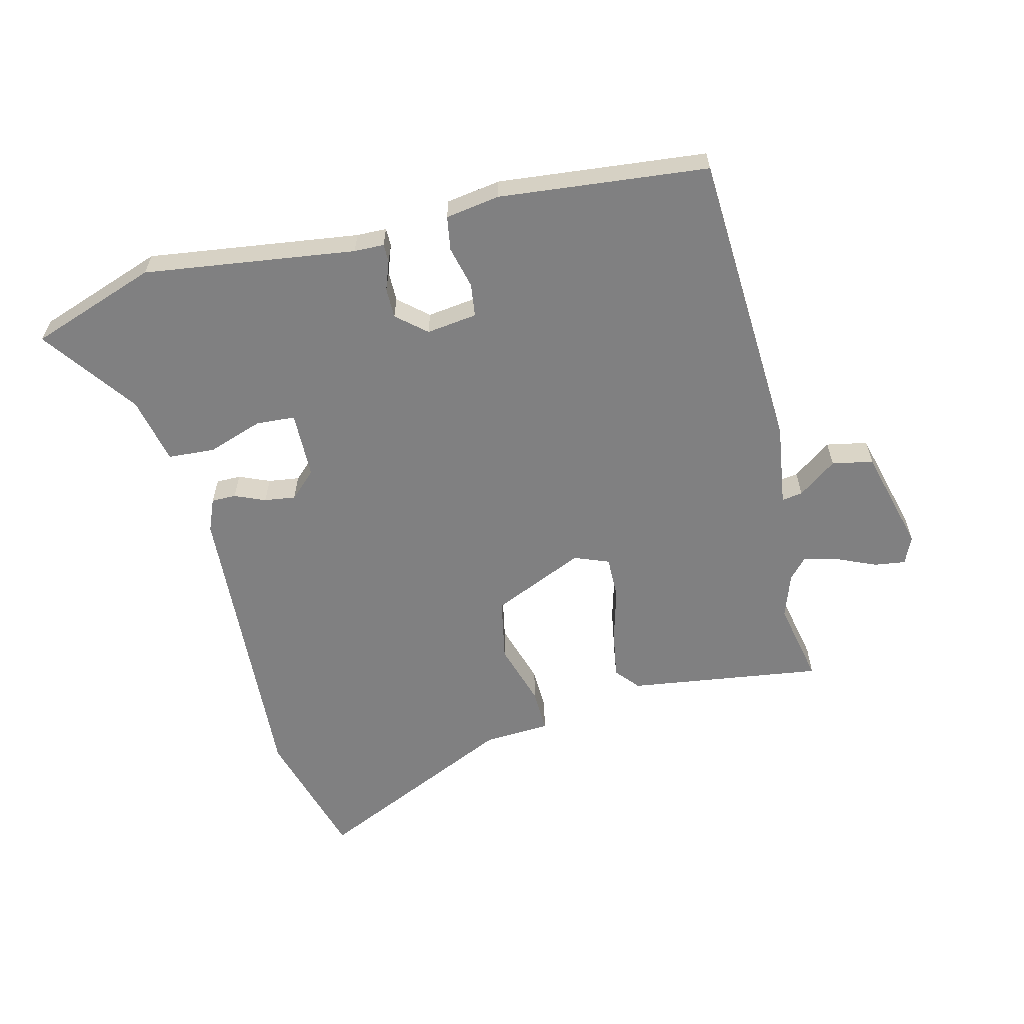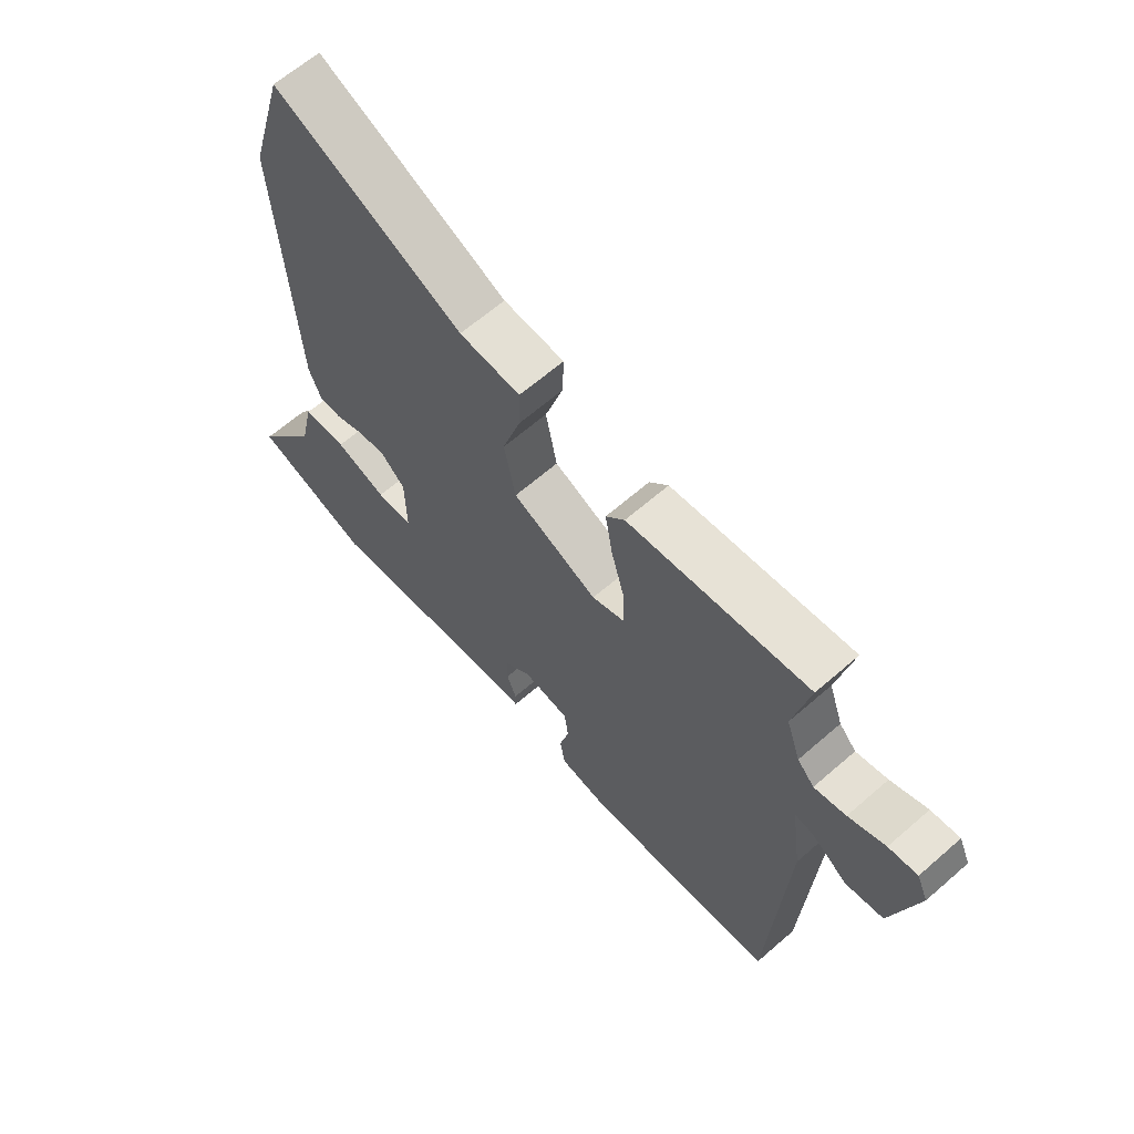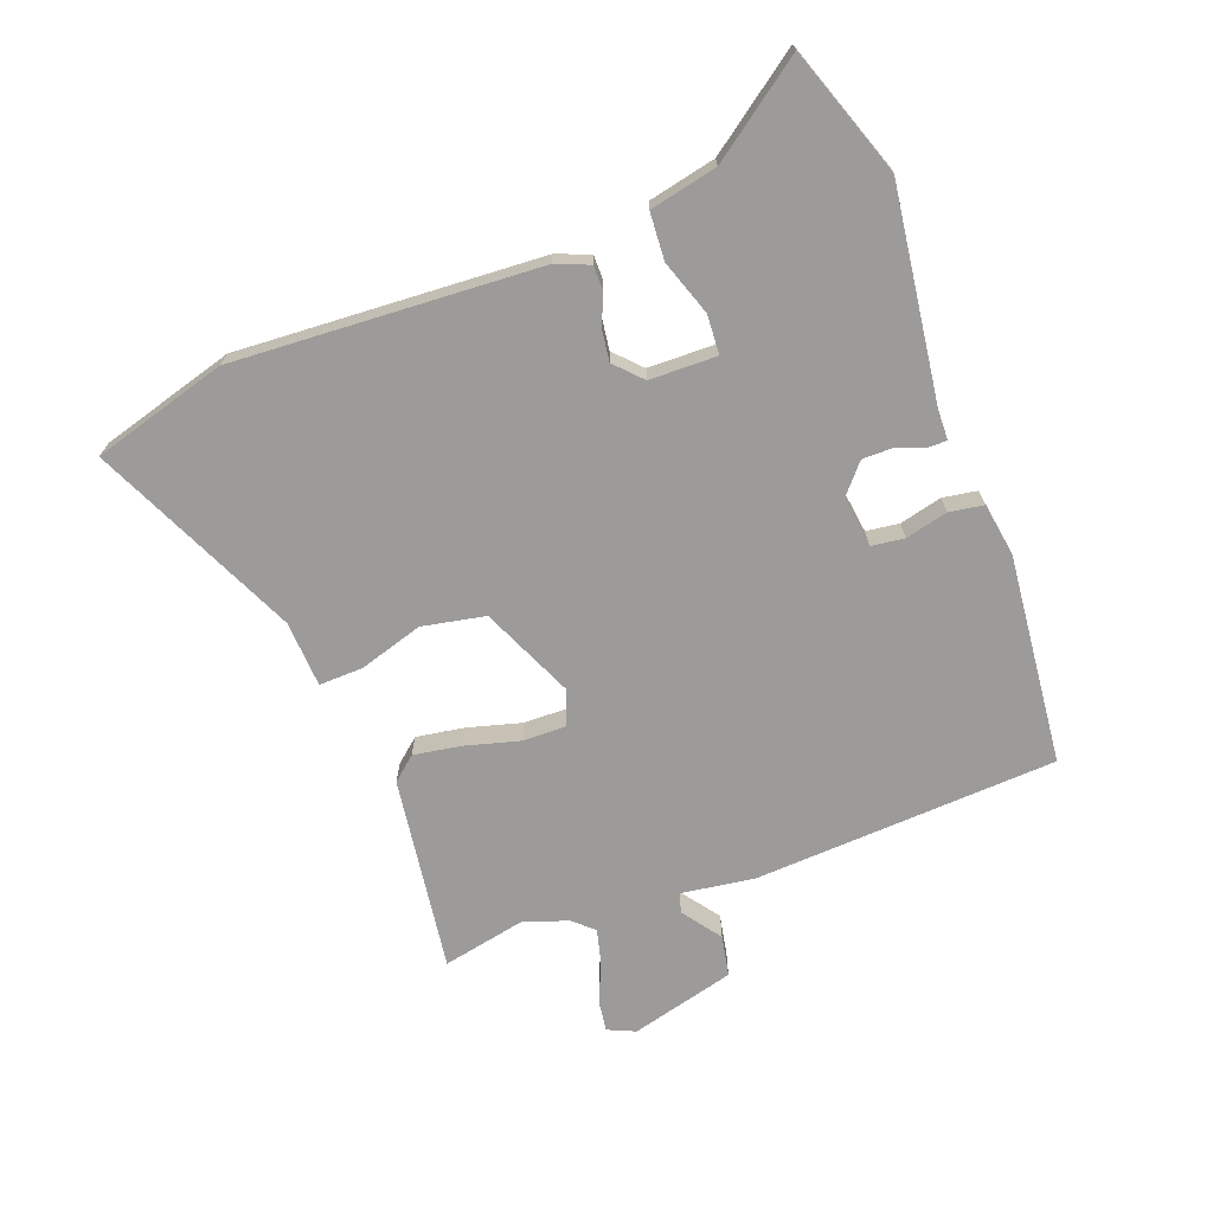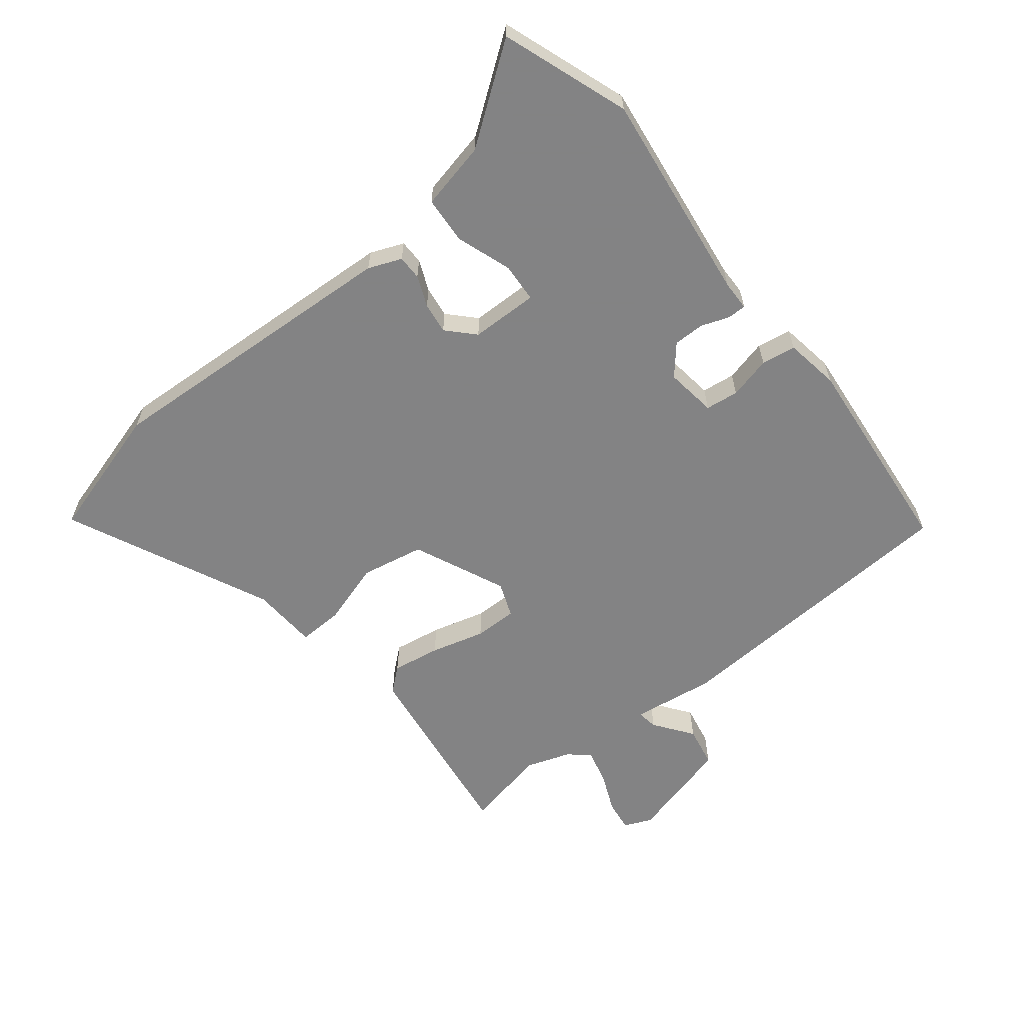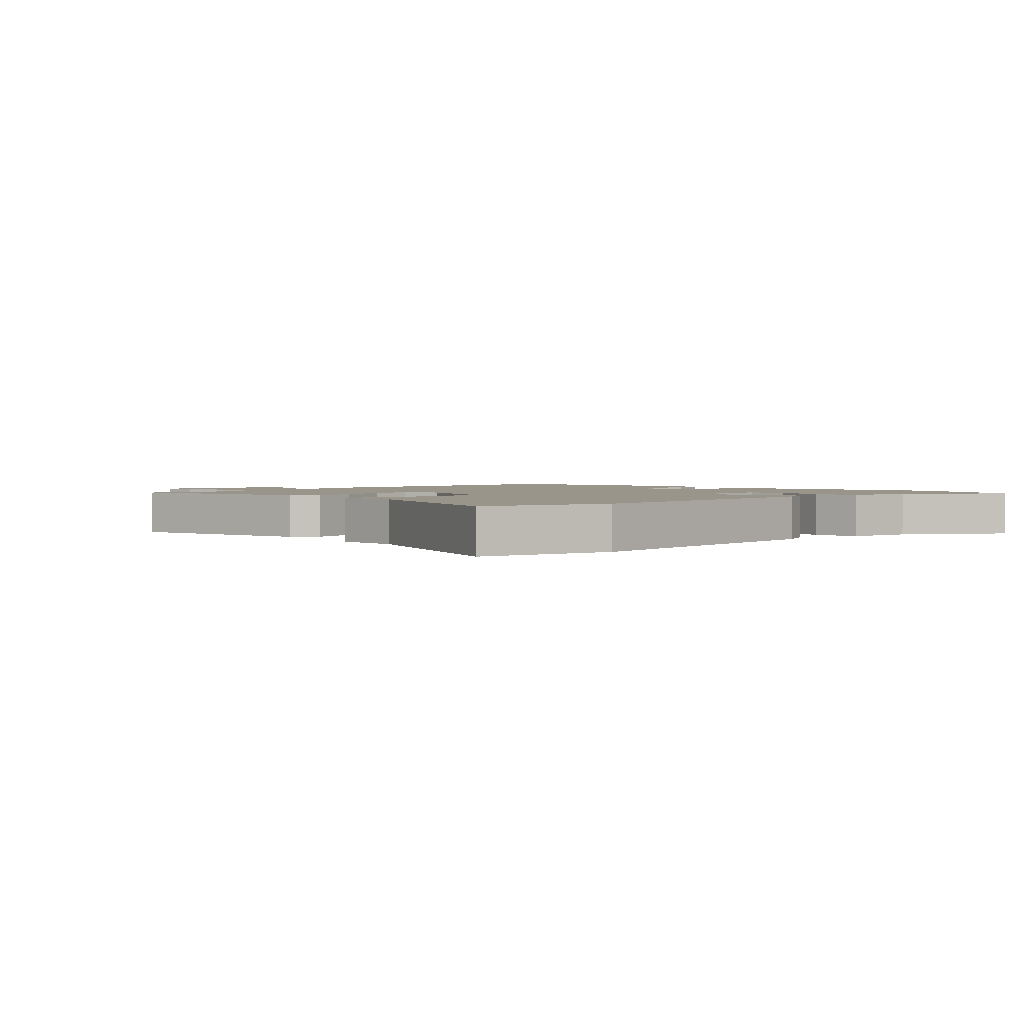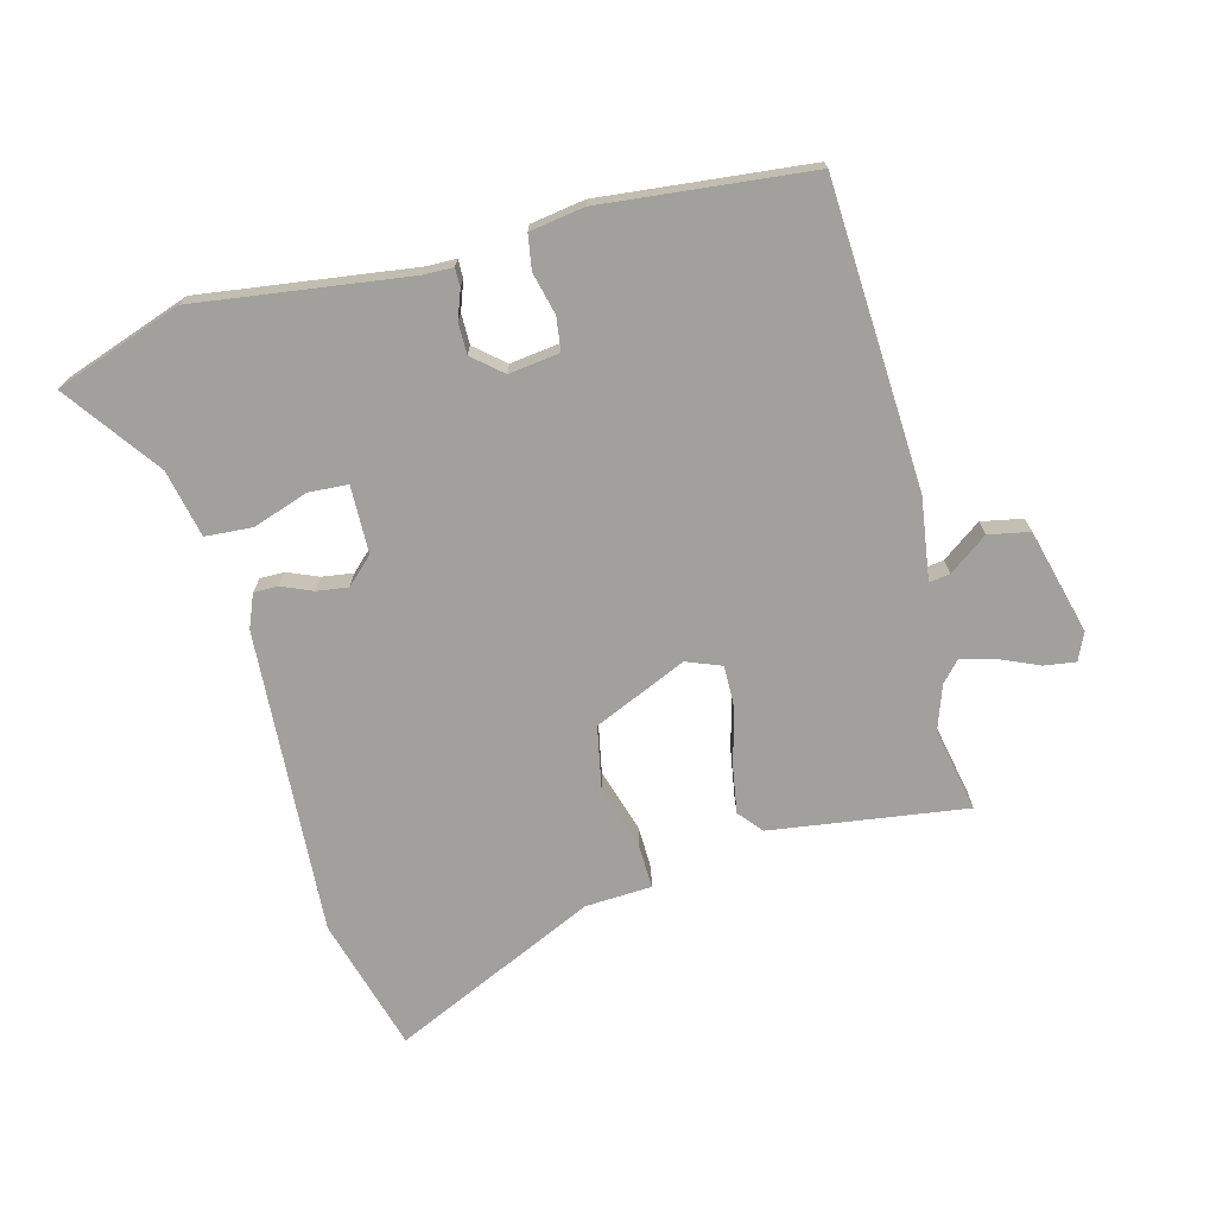
<metadata>
{"format":"obj","ext":"obj","renderer":"f3d","projection":"perspective","resolution":1024,"background":"white","views":[{"elev":-60.2,"azim":-166.2,"up":"+Y"},{"elev":64.2,"azim":-131.3,"up":"+Z"},{"elev":-69.8,"azim":110.5,"up":"+Y"},{"elev":-61.1,"azim":128.6,"up":"+Y"},{"elev":2.0,"azim":42.6,"up":"+Y"},{"elev":-71.7,"azim":-165.4,"up":"+Y"}]}
</metadata>
<code>
v -0.506 0.07 -0.479
v -0.533 0.07 0.016
v -0.514 0.07 0.151
v -0.548 0.07 0.146
v -0.611 0.07 0.1
v -0.678 0.07 0.113
v -0.723 0.07 0.284
v -0.703 0.07 0.329
v -0.652 0.07 0.322
v -0.587 0.07 0.294
v -0.531 0.07 0.28
v -0.501 0.07 0.313
v -0.476 0.07 0.386
v -0.504 0.07 0.522
v -0.185 0.07 0.478
v -0.152 0.07 0.439
v -0.165 0.07 0.36
v -0.189 0.07 0.272
v -0.19 0.07 0.202
v -0.133 0.07 0.18
v 0.018 0.07 0.247
v 0.038 0.07 0.35
v 0.006 0.07 0.454
v 0.004 0.07 0.526
v 0.112 0.07 0.532
v 0.446 0.07 0.686
v 0.509 0.07 0.467
v 0.48 0.07 -0.032
v 0.458 0.07 -0.086
v 0.418 0.07 -0.086
v 0.368 0.07 -0.065
v 0.317 0.07 -0.058
v 0.274 0.07 -0.099
v 0.272 0.07 -0.209
v 0.336 0.07 -0.213
v 0.426 0.07 -0.182
v 0.503 0.07 -0.187
v 0.527 0.07 -0.297
v 0.639 0.07 -0.451
v 0.432 0.07 -0.524
v 0.086 0.07 -0.478
v 0.037 0.07 -0.477
v 0.037 0.07 -0.447
v 0.054 0.07 -0.4
v 0.054 0.07 -0.35
v 0.006 0.07 -0.309
v -0.077 0.07 -0.32
v -0.084 0.07 -0.374
v -0.067 0.07 -0.443
v -0.076 0.07 -0.499
v -0.165 0.07 -0.513
v -0.506 0 -0.479
v -0.533 0 0.016
v -0.514 0 0.151
v -0.548 0 0.146
v -0.611 0 0.1
v -0.678 0 0.113
v -0.723 0 0.284
v -0.703 0 0.329
v -0.652 0 0.322
v -0.587 0 0.294
v -0.531 0 0.28
v -0.501 0 0.313
v -0.476 0 0.386
v -0.504 0 0.522
v -0.185 0 0.478
v -0.152 0 0.439
v -0.165 0 0.36
v -0.189 0 0.272
v -0.19 0 0.202
v -0.133 0 0.18
v 0.018 0 0.247
v 0.038 0 0.35
v 0.006 0 0.454
v 0.004 0 0.526
v 0.112 0 0.532
v 0.446 0 0.686
v 0.509 0 0.467
v 0.48 0 -0.032
v 0.458 0 -0.086
v 0.418 0 -0.086
v 0.368 0 -0.065
v 0.317 0 -0.058
v 0.274 0 -0.099
v 0.272 0 -0.209
v 0.336 0 -0.213
v 0.426 0 -0.182
v 0.503 0 -0.187
v 0.527 0 -0.297
v 0.639 0 -0.451
v 0.432 0 -0.524
v 0.086 0 -0.478
v 0.037 0 -0.477
v 0.037 0 -0.447
v 0.054 0 -0.4
v 0.054 0 -0.35
v 0.006 0 -0.309
v -0.077 0 -0.32
v -0.084 0 -0.374
v -0.067 0 -0.443
v -0.076 0 -0.499
v -0.165 0 -0.513
f 48 49 50 51
f 47 48 51 1
f 41 42 43 44
f 41 44 45
f 38 39 40 41
f 38 41 45
f 35 36 37 38
f 34 35 38 45
f 33 34 45 46
f 28 29 30 31
f 28 31 32
f 25 26 27 28
f 25 28 32
f 22 23 24 25
f 21 22 25 32
f 20 21 32 33
f 15 16 17 18
f 13 14 15 18
f 12 13 18 19
f 11 12 19 20
f 7 8 9 10
f 4 5 6 7
f 3 4 7 10
f 47 1 2 3
f 20 33 46 47
f 11 20 47
f 3 10 11 47
f 102 101 100 99
f 52 102 99 98
f 95 94 93 92
f 96 95 92
f 92 91 90 89
f 96 92 89
f 89 88 87 86
f 96 89 86 85
f 97 96 85 84
f 82 81 80 79
f 83 82 79
f 79 78 77 76
f 83 79 76
f 76 75 74 73
f 83 76 73 72
f 84 83 72 71
f 69 68 67 66
f 69 66 65 64
f 70 69 64 63
f 71 70 63 62
f 61 60 59 58
f 58 57 56 55
f 61 58 55 54
f 54 53 52 98
f 98 97 84 71
f 98 71 62
f 98 62 61 54
f 1 52 53 2
f 2 53 54 3
f 3 54 55 4
f 4 55 56 5
f 5 56 57 6
f 6 57 58 7
f 7 58 59 8
f 8 59 60 9
f 9 60 61 10
f 10 61 62 11
f 11 62 63 12
f 12 63 64 13
f 13 64 65 14
f 14 65 66 15
f 15 66 67 16
f 16 67 68 17
f 17 68 69 18
f 18 69 70 19
f 19 70 71 20
f 20 71 72 21
f 21 72 73 22
f 22 73 74 23
f 23 74 75 24
f 24 75 76 25
f 25 76 77 26
f 26 77 78 27
f 27 78 79 28
f 28 79 80 29
f 29 80 81 30
f 30 81 82 31
f 31 82 83 32
f 32 83 84 33
f 33 84 85 34
f 34 85 86 35
f 35 86 87 36
f 36 87 88 37
f 37 88 89 38
f 38 89 90 39
f 39 90 91 40
f 40 91 92 41
f 41 92 93 42
f 42 93 94 43
f 43 94 95 44
f 44 95 96 45
f 45 96 97 46
f 46 97 98 47
f 47 98 99 48
f 48 99 100 49
f 49 100 101 50
f 50 101 102 51
f 51 102 52 1

</code>
